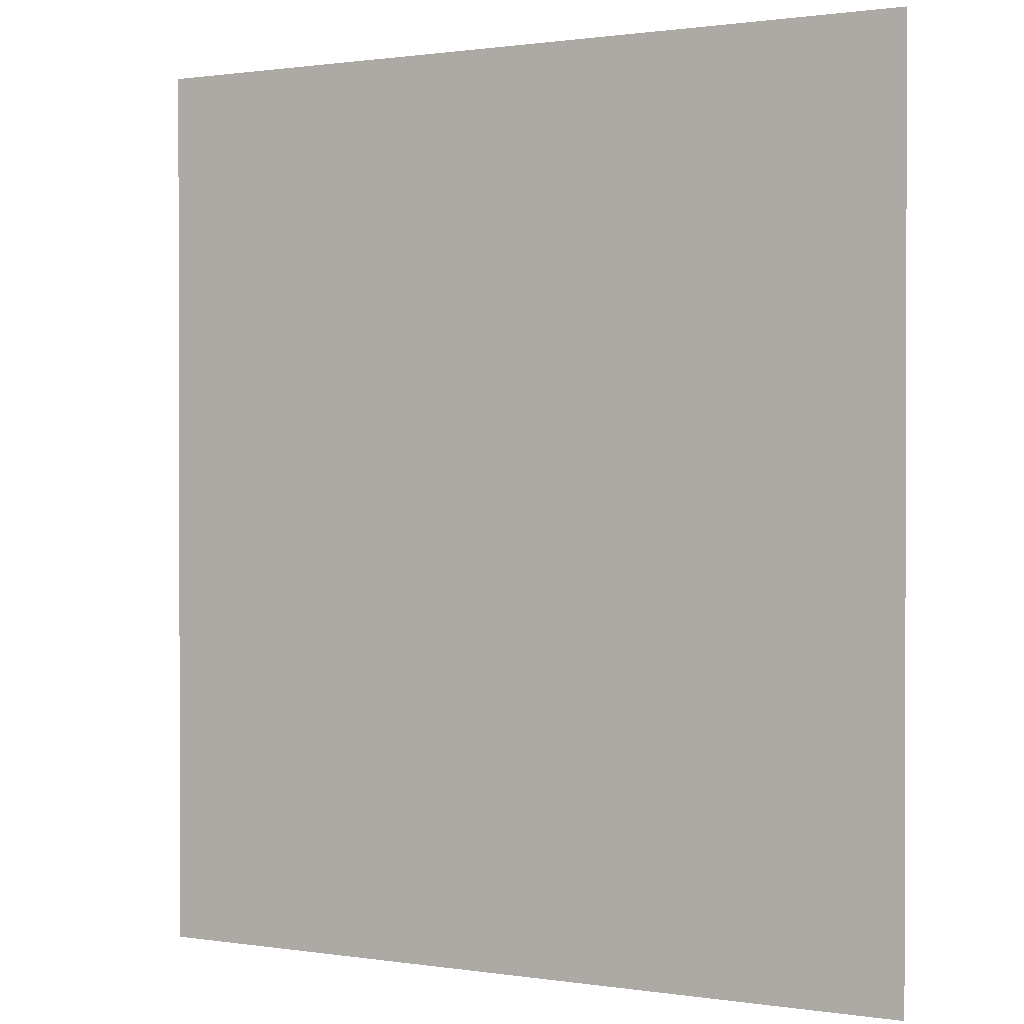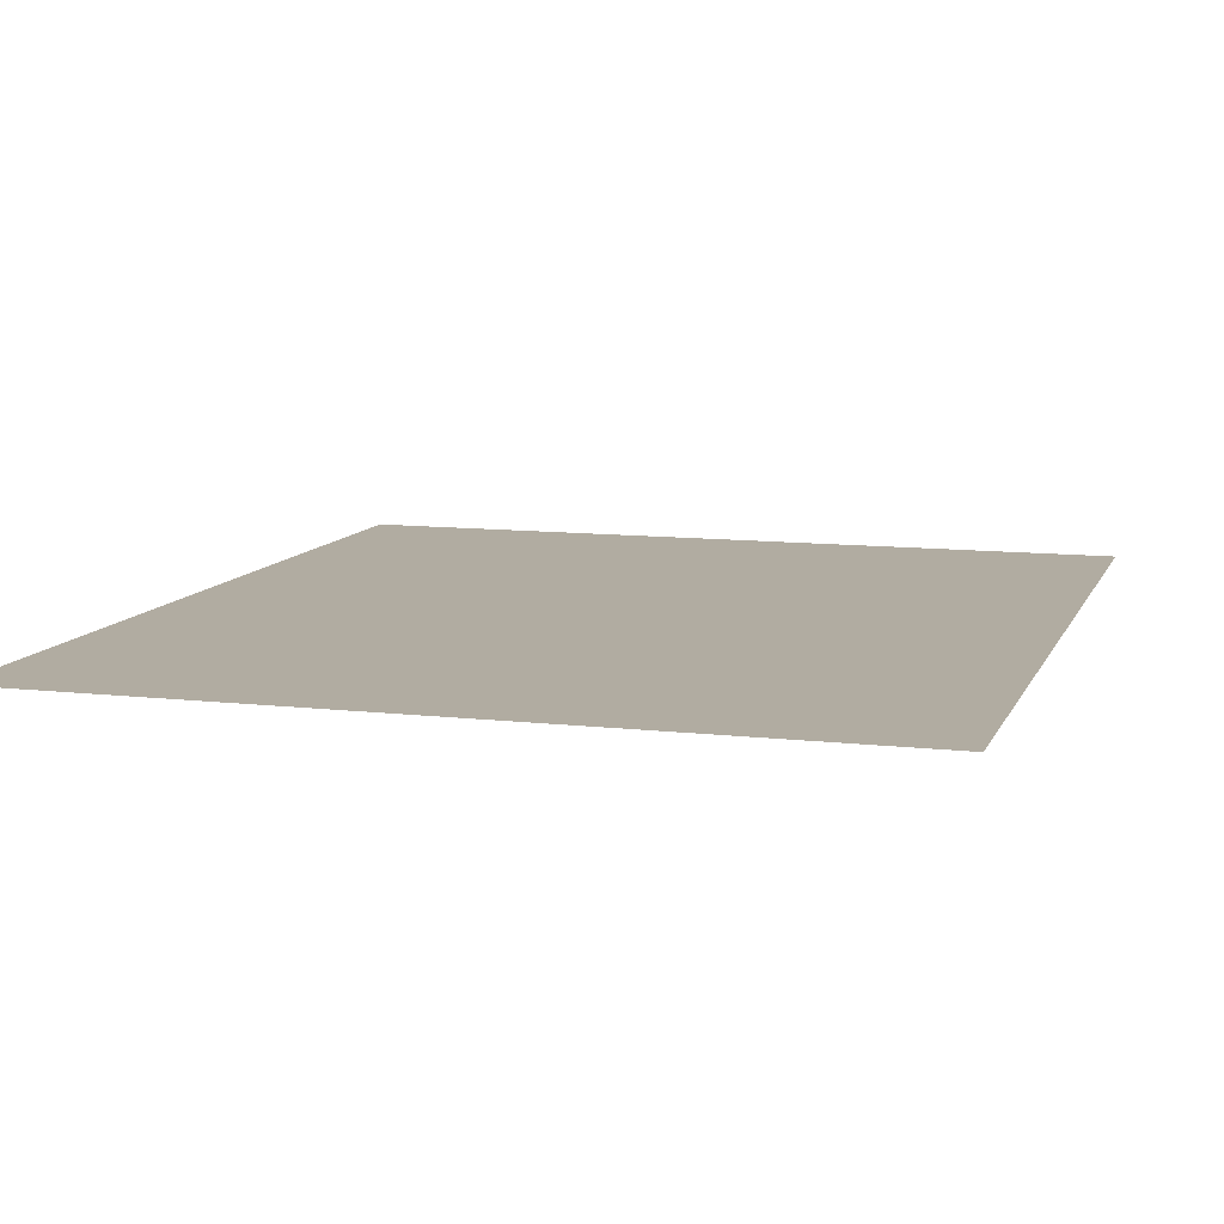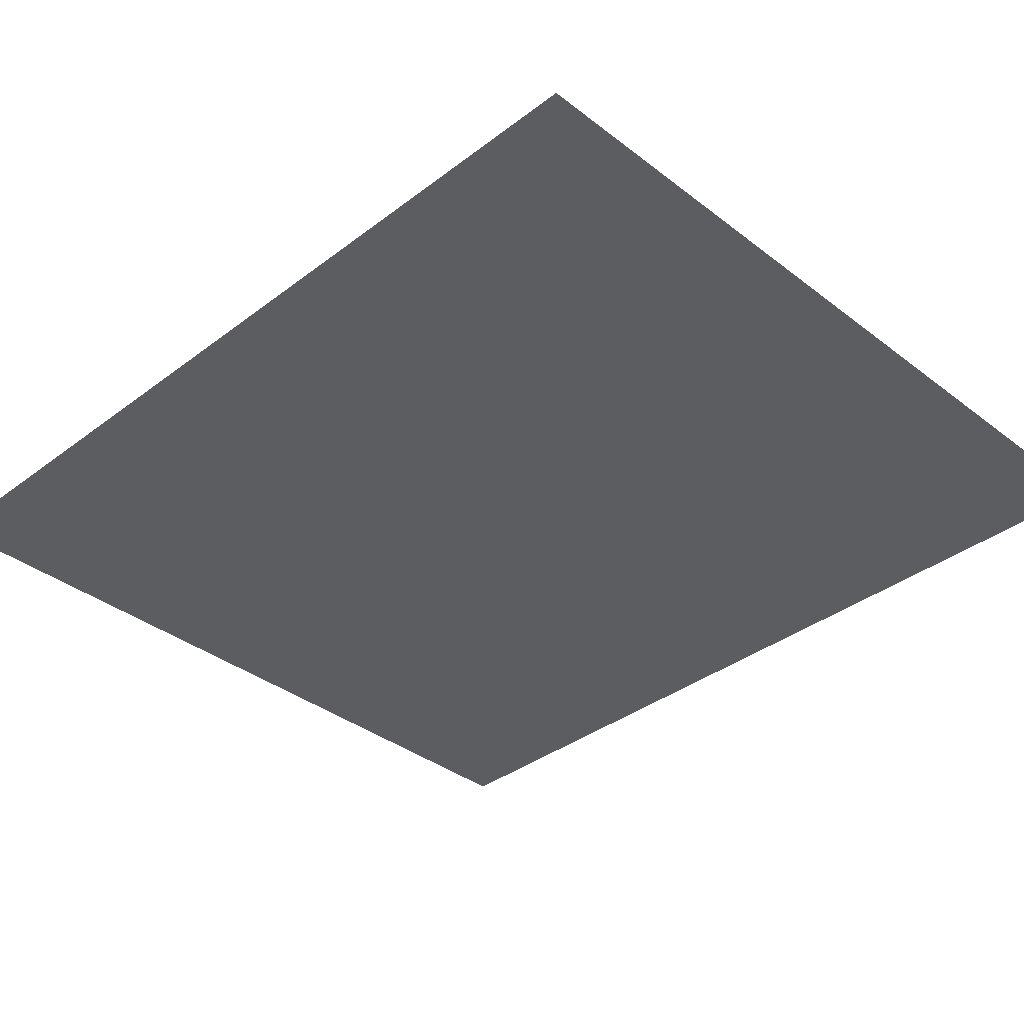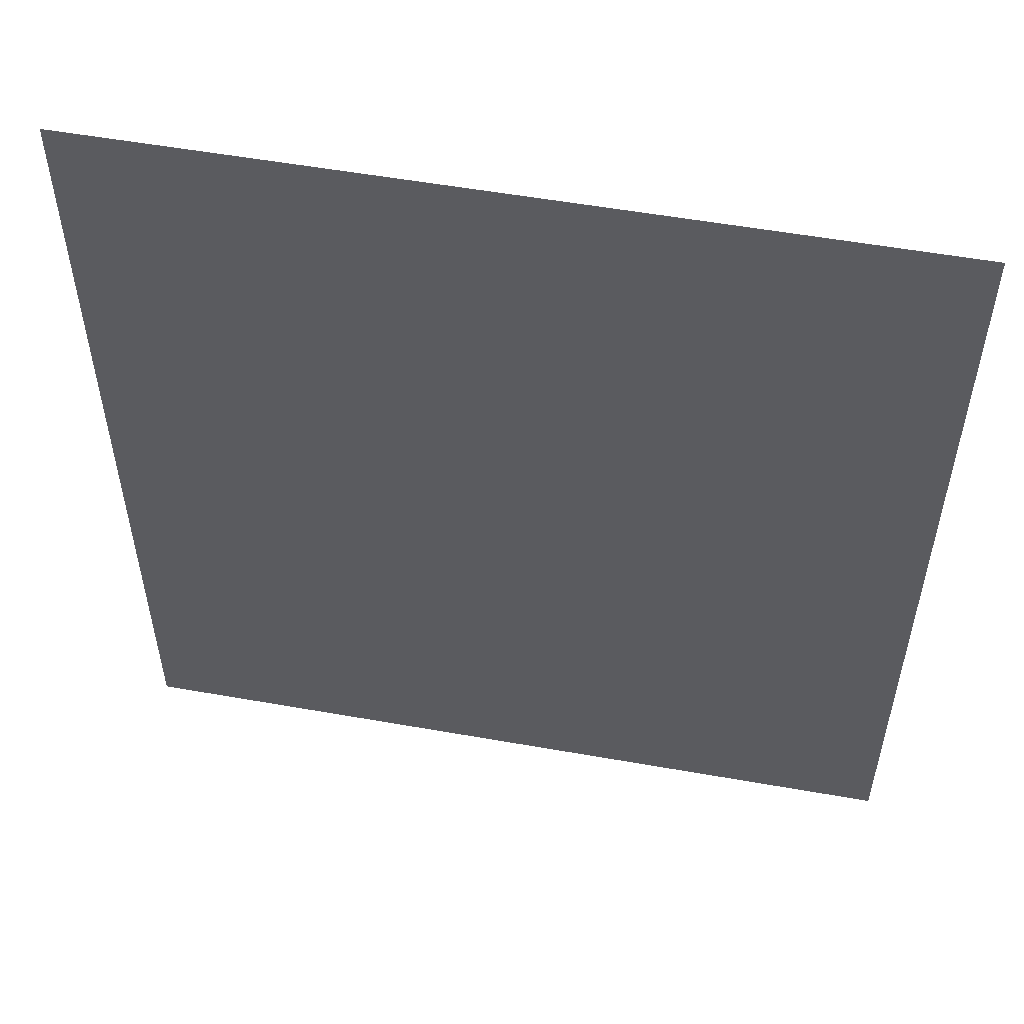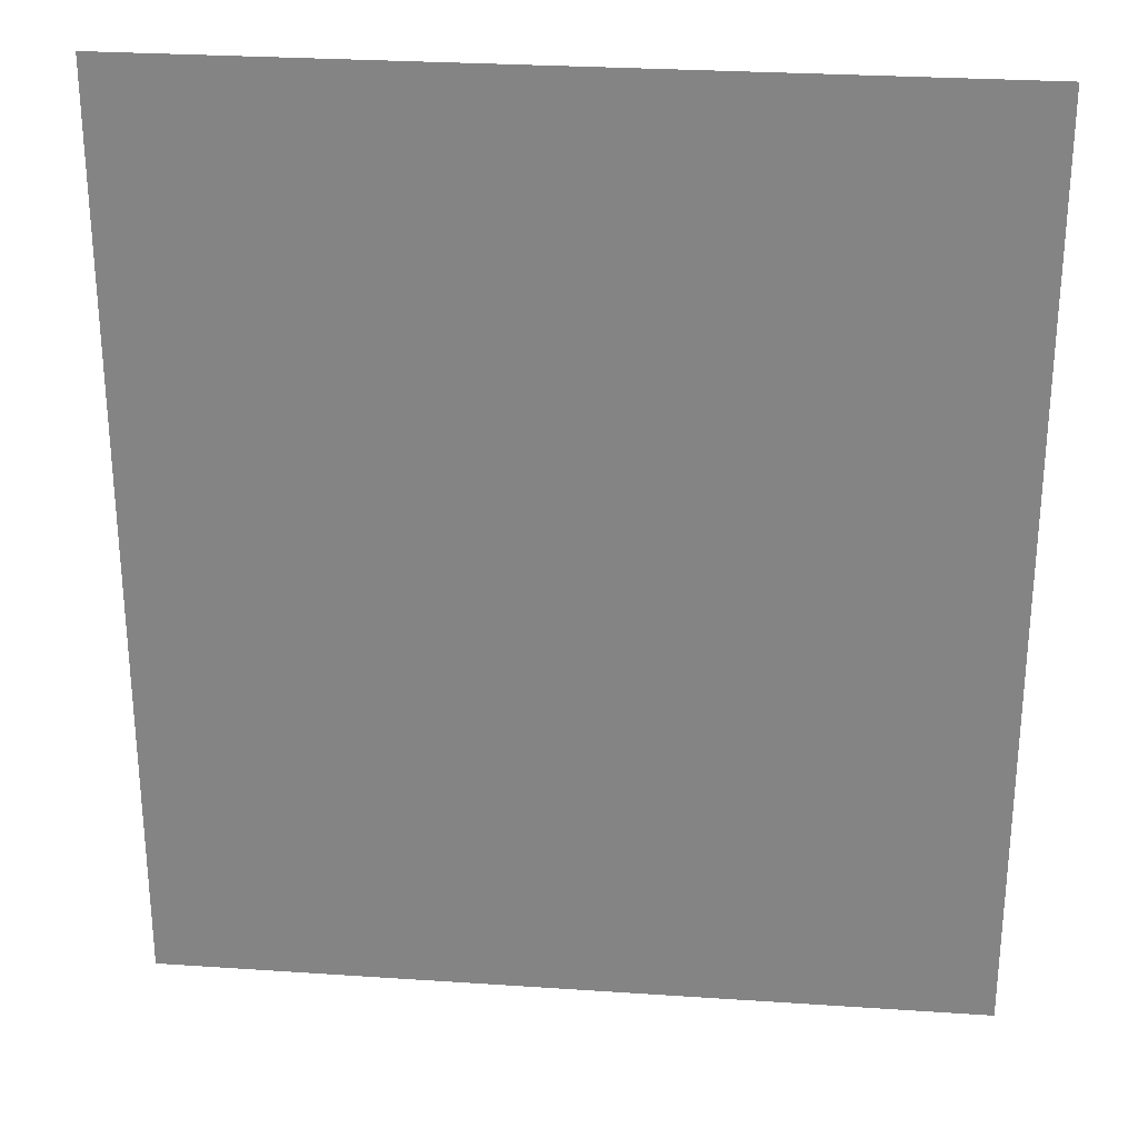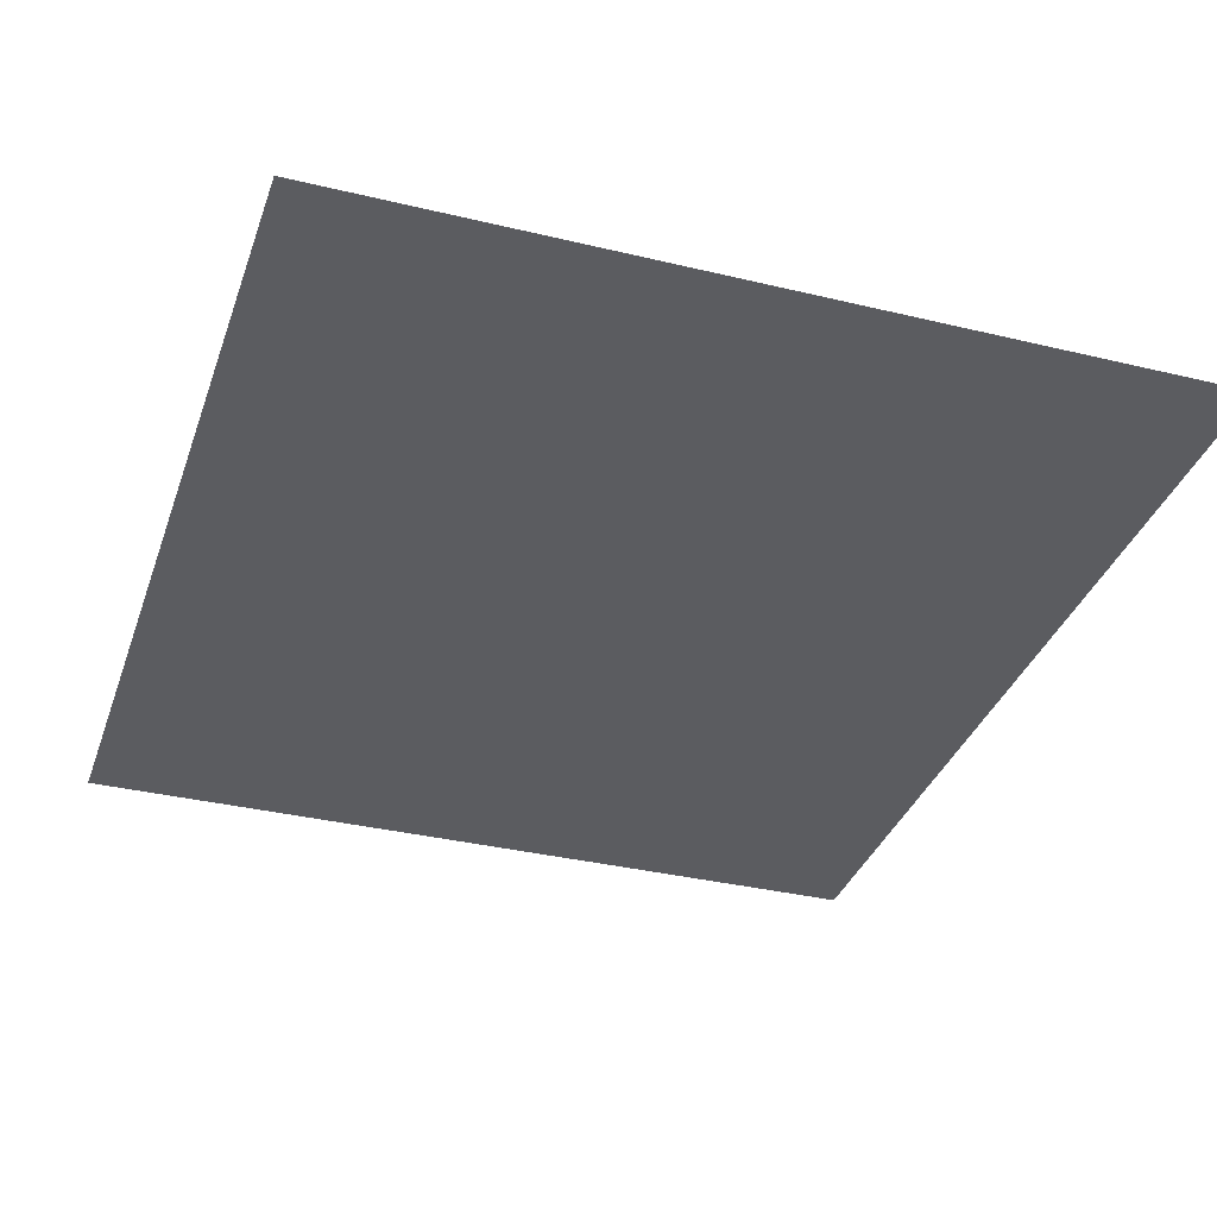
<metadata>
{"format":"obj","ext":"obj","renderer":"f3d","projection":"perspective","resolution":1024,"background":"white","views":[{"elev":0.9,"azim":29.2,"up":"+Z"},{"elev":10.2,"azim":16.5,"up":"+Y"},{"elev":-36.2,"azim":-45.2,"up":"+Y"},{"elev":54.9,"azim":-169.4,"up":"+Z"},{"elev":27.6,"azim":5.9,"up":"+Z"},{"elev":-34.7,"azim":-17.9,"up":"+Y"}]}
</metadata>
<code>
v  -420.5 0 420.5
v  -420.5 0 525.7
v  -315.4 0 525.7
v  -315.4 0 420.5
v  -210.3 0 525.7
v  -210.3 0 420.5
v  -105.1 0 525.7
v  -105.1 0 420.5
v  0 0 525.7
v  0 0 420.5
v  105.1 0 525.7
v  105.1 0 420.5
v  210.3 0 525.7
v  210.3 0 420.5
v  315.4 0 525.7
v  315.4 0 420.5
v  420.5 0 525.7
v  420.5 0 420.5
v  -420.5 0 315.4
v  -315.4 0 315.4
v  -210.3 0 315.4
v  -105.1 0 315.4
v  0 0 315.4
v  105.1 0 315.4
v  210.3 0 315.4
v  315.4 0 315.4
v  420.5 0 315.4
v  -420.5 0 210.3
v  -315.4 0 210.3
v  -210.3 0 210.3
v  -105.1 0 210.3
v  0 0 210.3
v  105.1 0 210.3
v  210.3 0 210.3
v  315.4 0 210.3
v  420.5 0 210.3
v  -420.5 0 105.1
v  -315.4 0 105.1
v  -210.3 0 105.1
v  -105.1 0 105.1
v  0 0 105.1
v  105.1 0 105.1
v  210.3 0 105.1
v  315.4 0 105.1
v  420.5 0 105.1
v  -420.5 0 -0
v  -315.4 0 -0
v  -210.3 0 -0
v  -105.1 0 -0
v  0 0 -0
v  105.1 0 -0
v  210.3 0 -0
v  315.4 0 -0
v  420.5 0 -0
v  -420.5 0 -105.1
v  -315.4 0 -105.1
v  -210.3 0 -105.1
v  -105.1 0 -105.1
v  0 0 -105.1
v  105.1 0 -105.1
v  210.3 0 -105.1
v  315.4 0 -105.1
v  420.5 0 -105.1
v  -420.5 0 -210.3
v  -315.4 0 -210.3
v  -210.3 0 -210.3
v  -105.1 0 -210.3
v  0 0 -210.3
v  105.1 0 -210.3
v  210.3 0 -210.3
v  315.4 0 -210.3
v  420.5 0 -210.3
v  -420.5 0 -315.4
v  -315.4 0 -315.4
v  -210.3 0 -315.4
v  -105.1 0 -315.4
v  0 0 -315.4
v  105.1 0 -315.4
v  210.3 0 -315.4
v  315.4 0 -315.4
v  420.5 0 -315.4
v  -420.5 0 -420.5
v  -315.4 0 -420.5
v  -210.3 0 -420.5
v  -105.1 0 -420.5
v  0 0 -420.5
v  105.1 0 -420.5
v  210.3 0 -420.5
v  315.4 0 -420.5
v  420.5 0 -420.5
o Plane001
g Plane001
f 1 2 3 4
f 4 3 5 6
f 6 5 7 8
f 8 7 9 10
f 10 9 11 12
f 12 11 13 14
f 14 13 15 16
f 16 15 17 18
f 19 1 4 20
f 20 4 6 21
f 21 6 8 22
f 22 8 10 23
f 23 10 12 24
f 24 12 14 25
f 25 14 16 26
f 26 16 18 27
f 28 19 20 29
f 29 20 21 30
f 30 21 22 31
f 31 22 23 32
f 32 23 24 33
f 33 24 25 34
f 34 25 26 35
f 35 26 27 36
f 37 28 29 38
f 38 29 30 39
f 39 30 31 40
f 40 31 32 41
f 41 32 33 42
f 42 33 34 43
f 43 34 35 44
f 44 35 36 45
f 46 37 38 47
f 47 38 39 48
f 48 39 40 49
f 49 40 41 50
f 50 41 42 51
f 51 42 43 52
f 52 43 44 53
f 53 44 45 54
f 55 46 47 56
f 56 47 48 57
f 57 48 49 58
f 58 49 50 59
f 59 50 51 60
f 60 51 52 61
f 61 52 53 62
f 62 53 54 63
f 64 55 56 65
f 65 56 57 66
f 66 57 58 67
f 67 58 59 68
f 68 59 60 69
f 69 60 61 70
f 70 61 62 71
f 71 62 63 72
f 73 64 65 74
f 74 65 66 75
f 75 66 67 76
f 76 67 68 77
f 77 68 69 78
f 78 69 70 79
f 79 70 71 80
f 80 71 72 81
f 82 73 74 83
f 83 74 75 84
f 84 75 76 85
f 85 76 77 86
f 86 77 78 87
f 87 78 79 88
f 88 79 80 89
f 89 80 81 90

</code>
